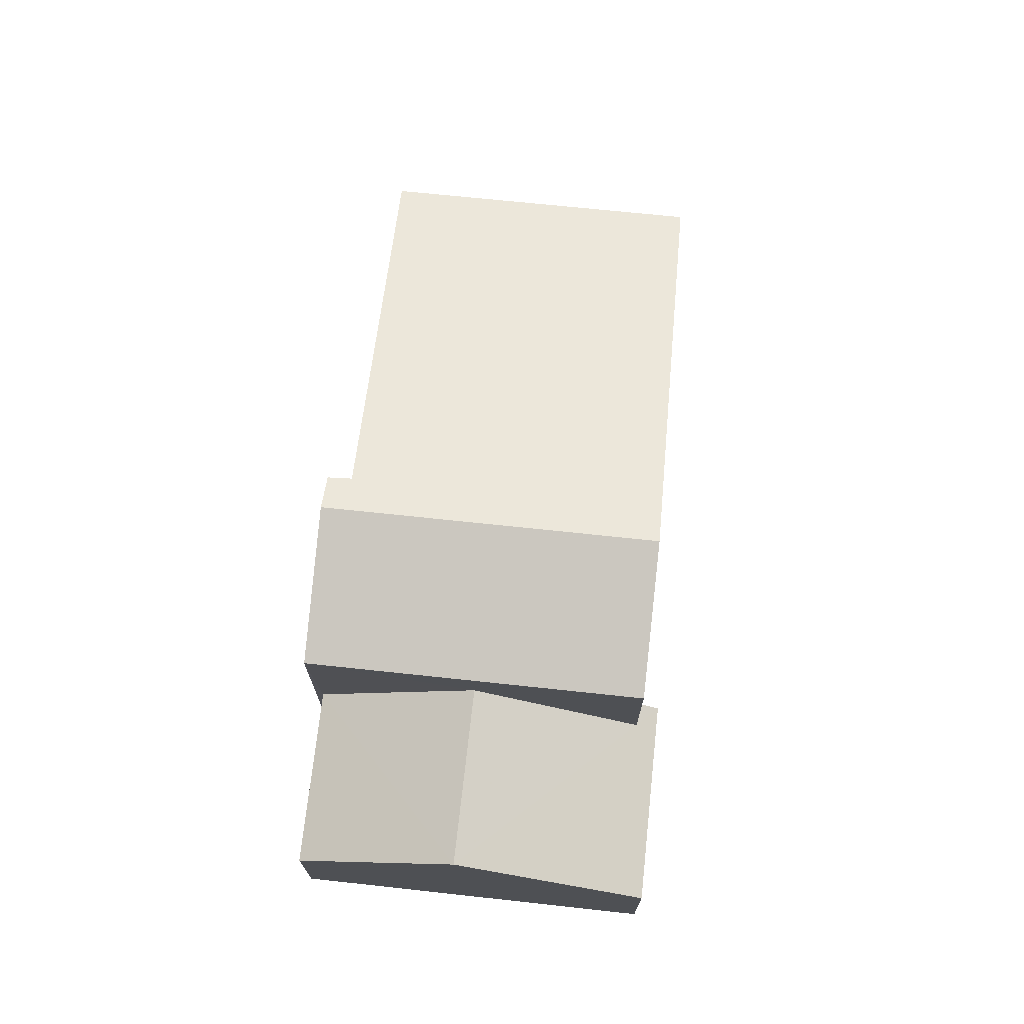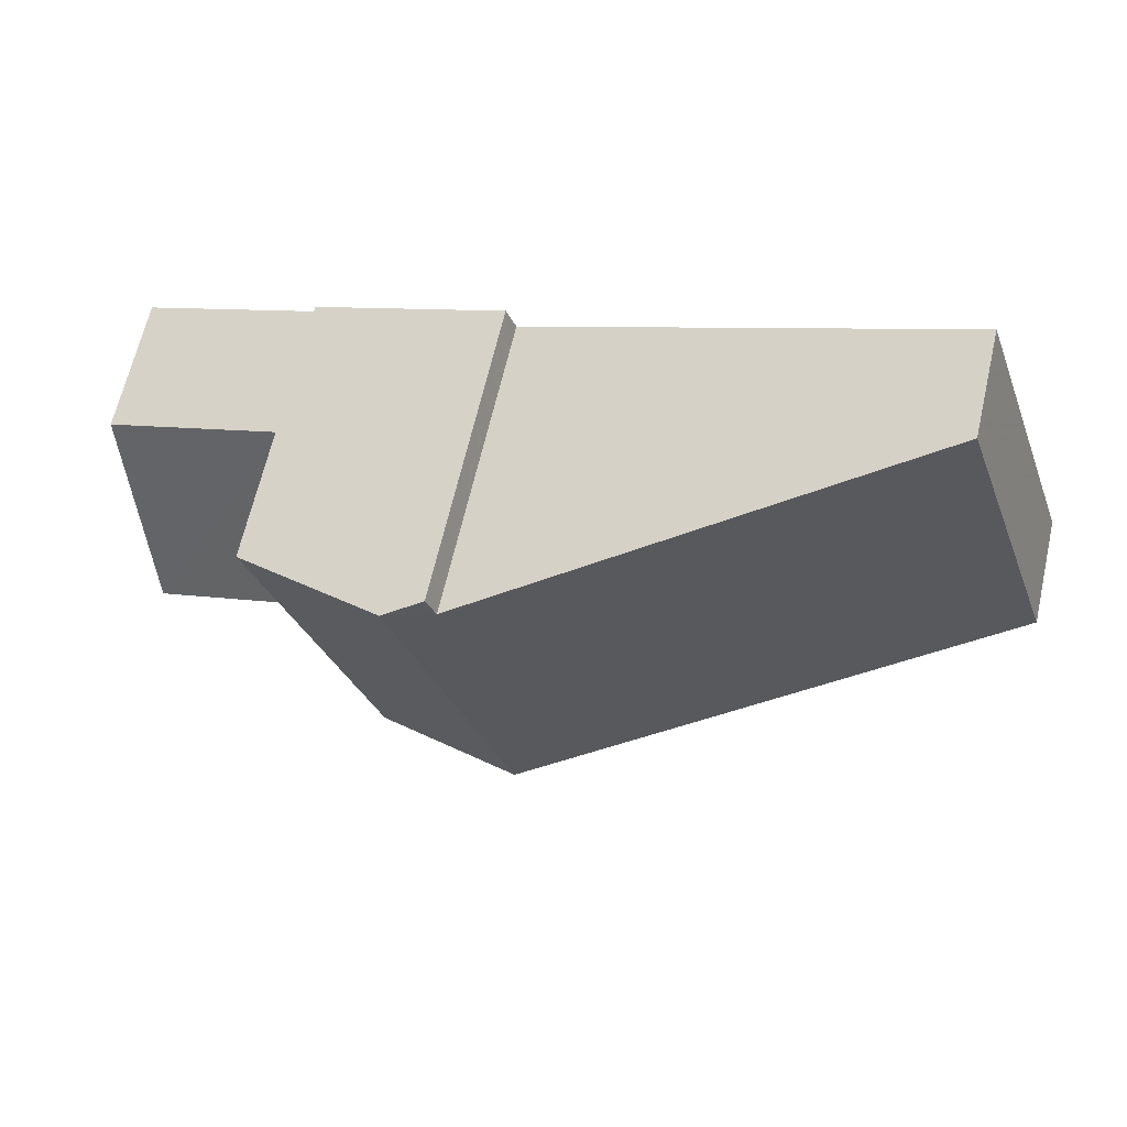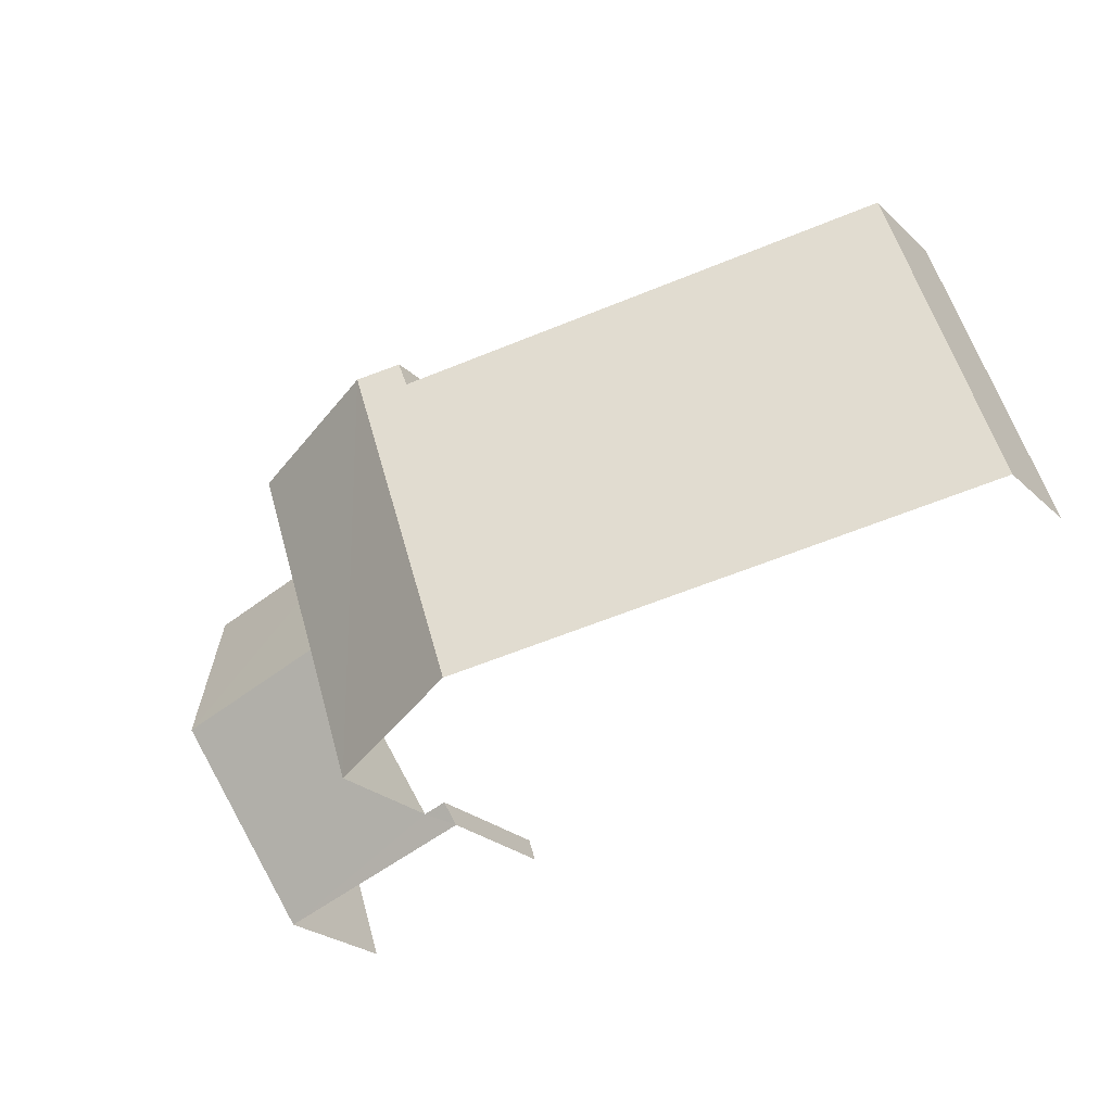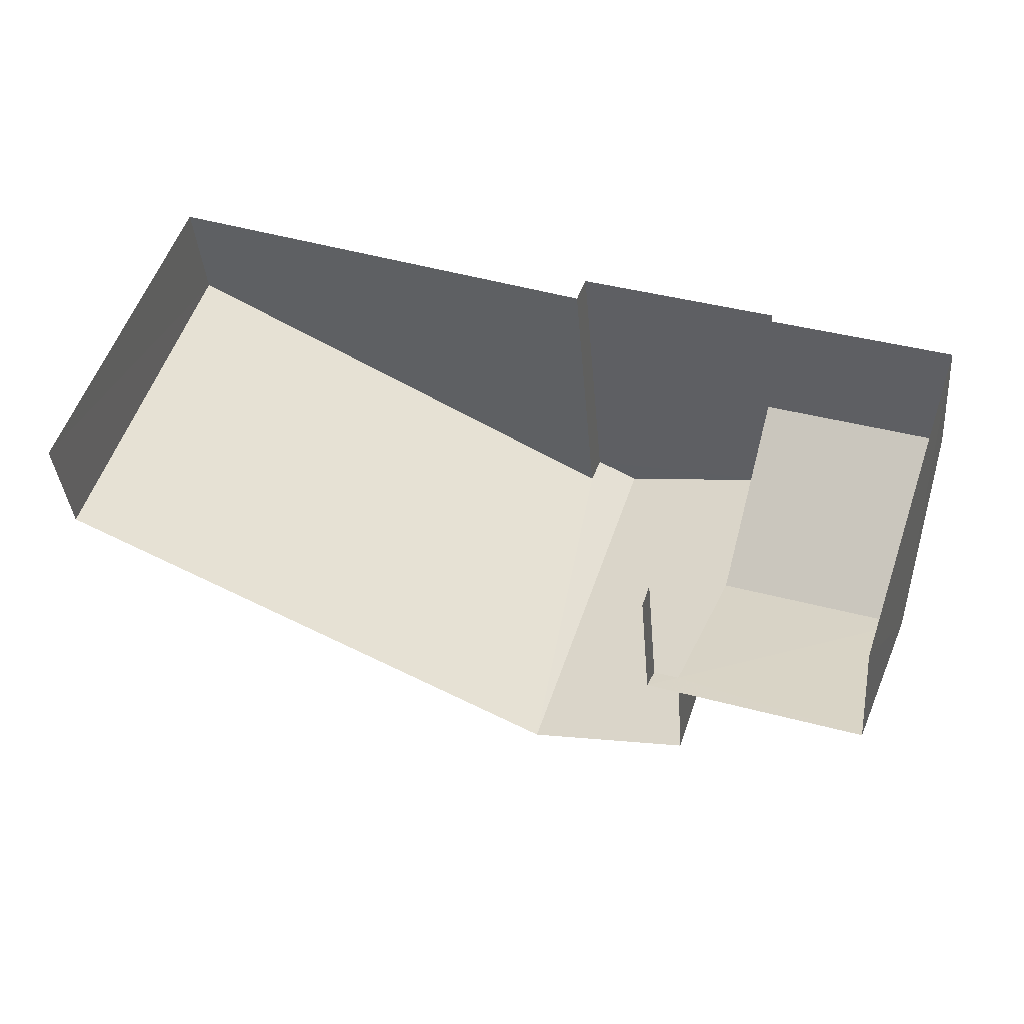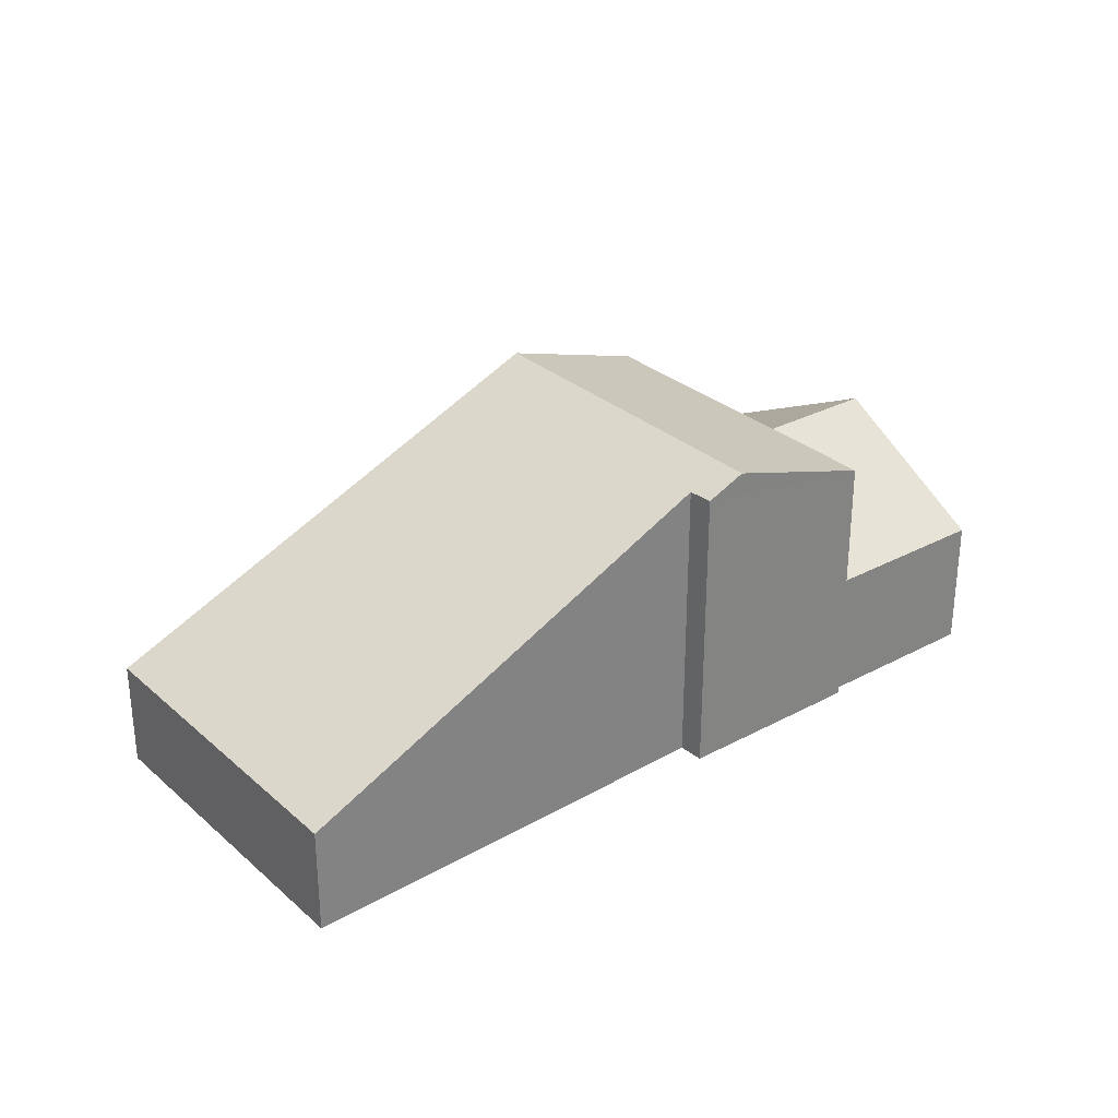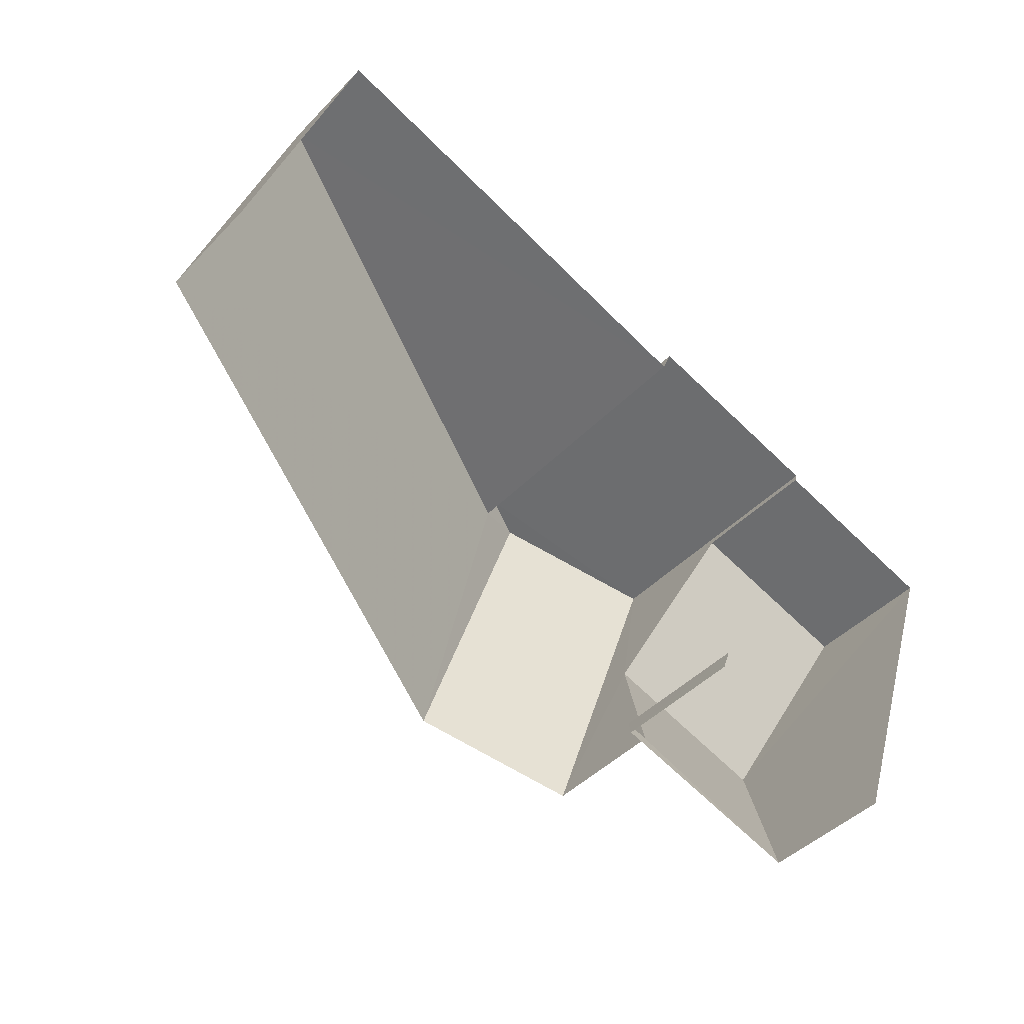
<metadata>
{"format":"obj","ext":"obj","renderer":"f3d","projection":"perspective","resolution":1024,"background":"white","views":[{"elev":71.0,"azim":-65.1,"up":"+Z"},{"elev":65.6,"azim":13.0,"up":"+Y"},{"elev":-25.0,"azim":34.1,"up":"+Y"},{"elev":-38.0,"azim":-175.2,"up":"+Y"},{"elev":29.4,"azim":160.4,"up":"+Z"},{"elev":-44.1,"azim":140.0,"up":"+Y"}]}
</metadata>
<code>
v -2.248e+05 -1.284e+05 13.19
v -2.248e+05 -1.283e+05 13.19
v -2.248e+05 -1.284e+05 13.19
v -2.248e+05 -1.284e+05 13.19
v -2.248e+05 -1.283e+05 13.19
v -2.248e+05 -1.283e+05 13.19
v -2.248e+05 -1.283e+05 13.19
v -2.248e+05 -1.283e+05 13.19
v -2.248e+05 -1.283e+05 13.19
v -2.248e+05 -1.283e+05 13.19
v -2.248e+05 -1.283e+05 21.37
v -2.248e+05 -1.284e+05 20.2
v -2.248e+05 -1.283e+05 21.42
v -2.248e+05 -1.283e+05 20.14
v -2.248e+05 -1.284e+05 16.65
v -2.248e+05 -1.284e+05 16.93
v -2.248e+05 -1.284e+05 16.65
v -2.248e+05 -1.283e+05 19.14
v -2.248e+05 -1.284e+05 16.93
v -2.248e+05 -1.283e+05 19.14
v -2.248e+05 -1.283e+05 16
v -2.248e+05 -1.283e+05 20.92
v -2.248e+05 -1.283e+05 15.95
v -2.248e+05 -1.283e+05 20.92
v -2.248e+05 -1.283e+05 16.65
v -2.248e+05 -1.283e+05 16.65
f 1 2 3
f 4 1 3
f 5 6 7
f 2 5 3
f 8 3 9
f 8 9 10
f 9 5 7
f 3 5 9
f 19 3 13
f 12 16 19
f 3 8 21
f 12 19 13
f 3 21 13
f 17 1 4
f 15 17 4
f 11 12 13
f 11 14 12
f 15 16 17
f 17 16 18
f 15 19 16
f 18 16 20
f 21 22 13
f 13 22 11
f 21 23 22
f 11 22 24
f 25 26 18
f 20 25 18
f 24 7 14
f 24 14 11
f 7 6 14
f 23 10 9
f 22 23 9
f 25 6 5
f 6 25 14
f 16 12 20
f 12 14 20
f 14 25 20
f 5 2 26
f 25 5 26
f 26 2 18
f 2 1 18
f 1 17 18
f 22 9 7
f 24 22 7
f 23 21 8
f 10 23 8
f 3 15 4
f 3 19 15

</code>
